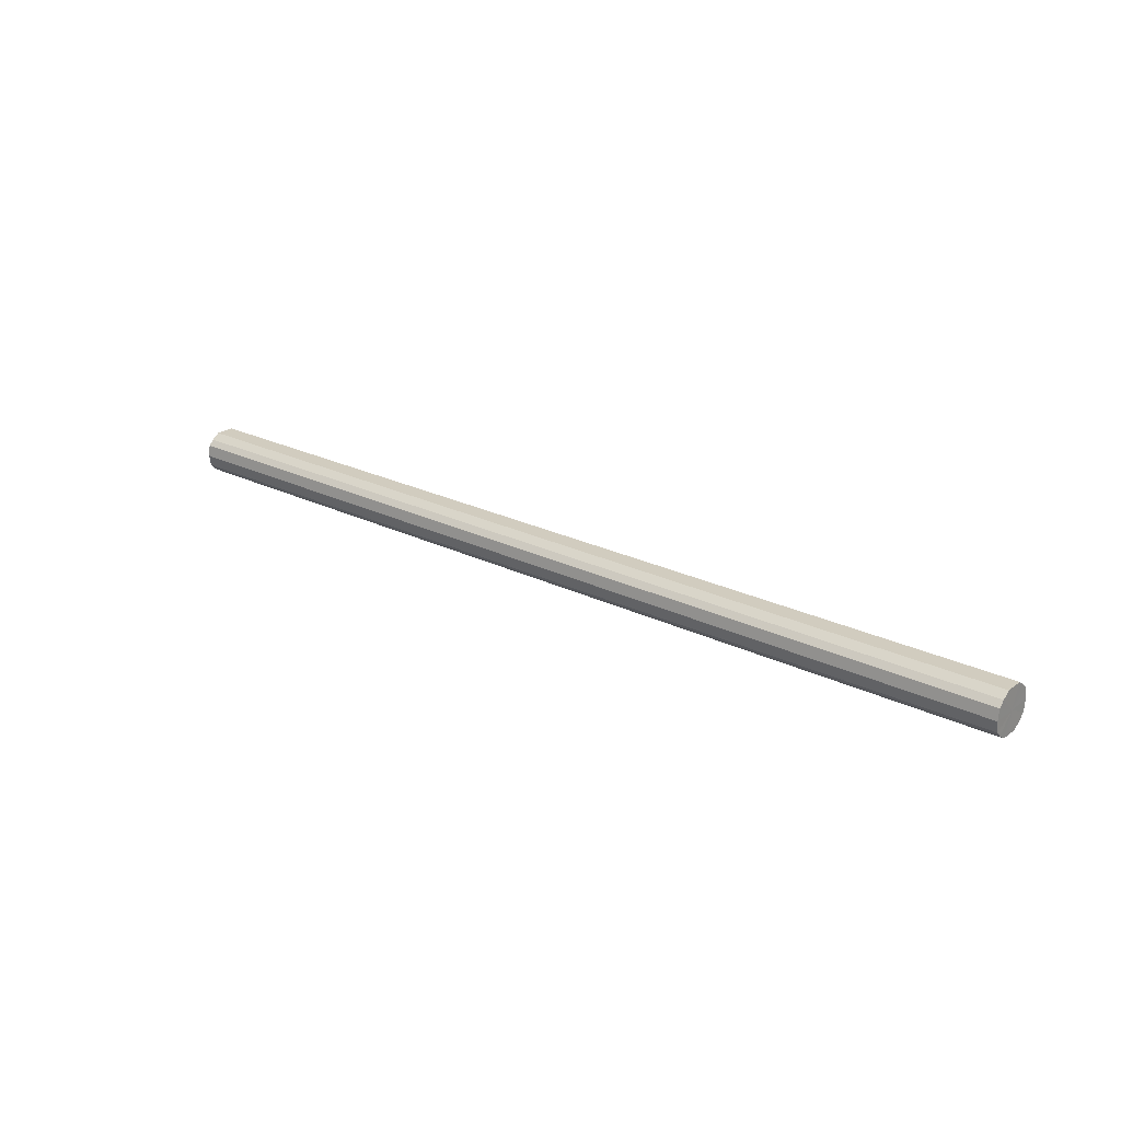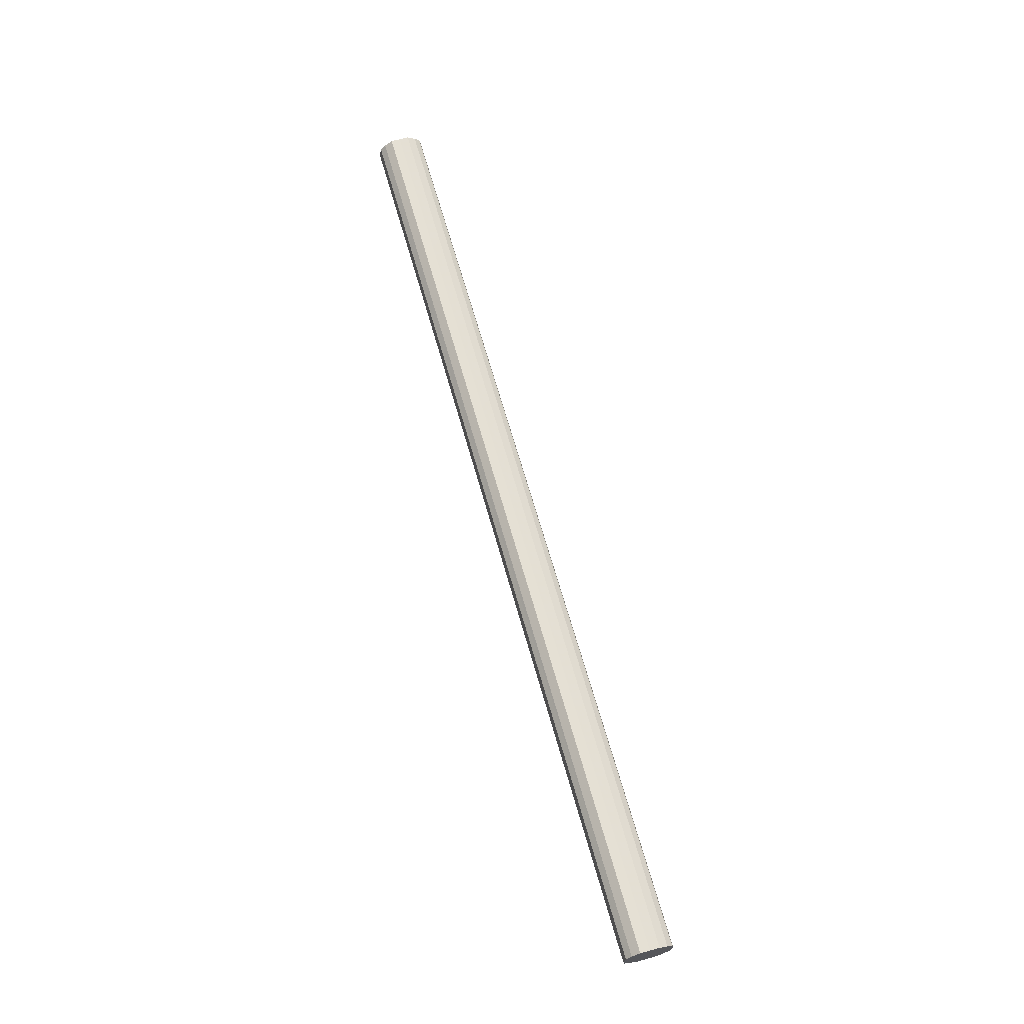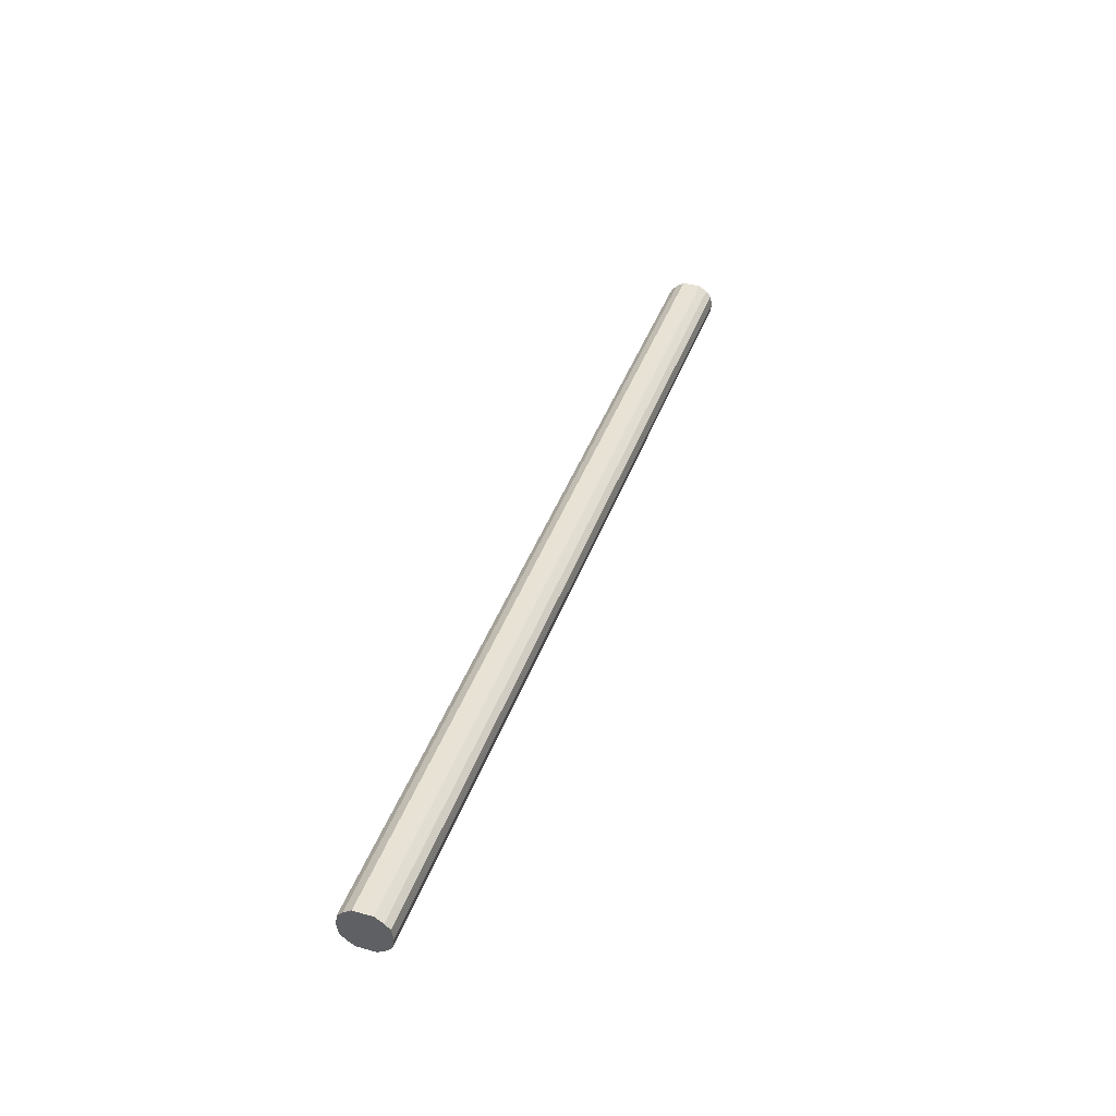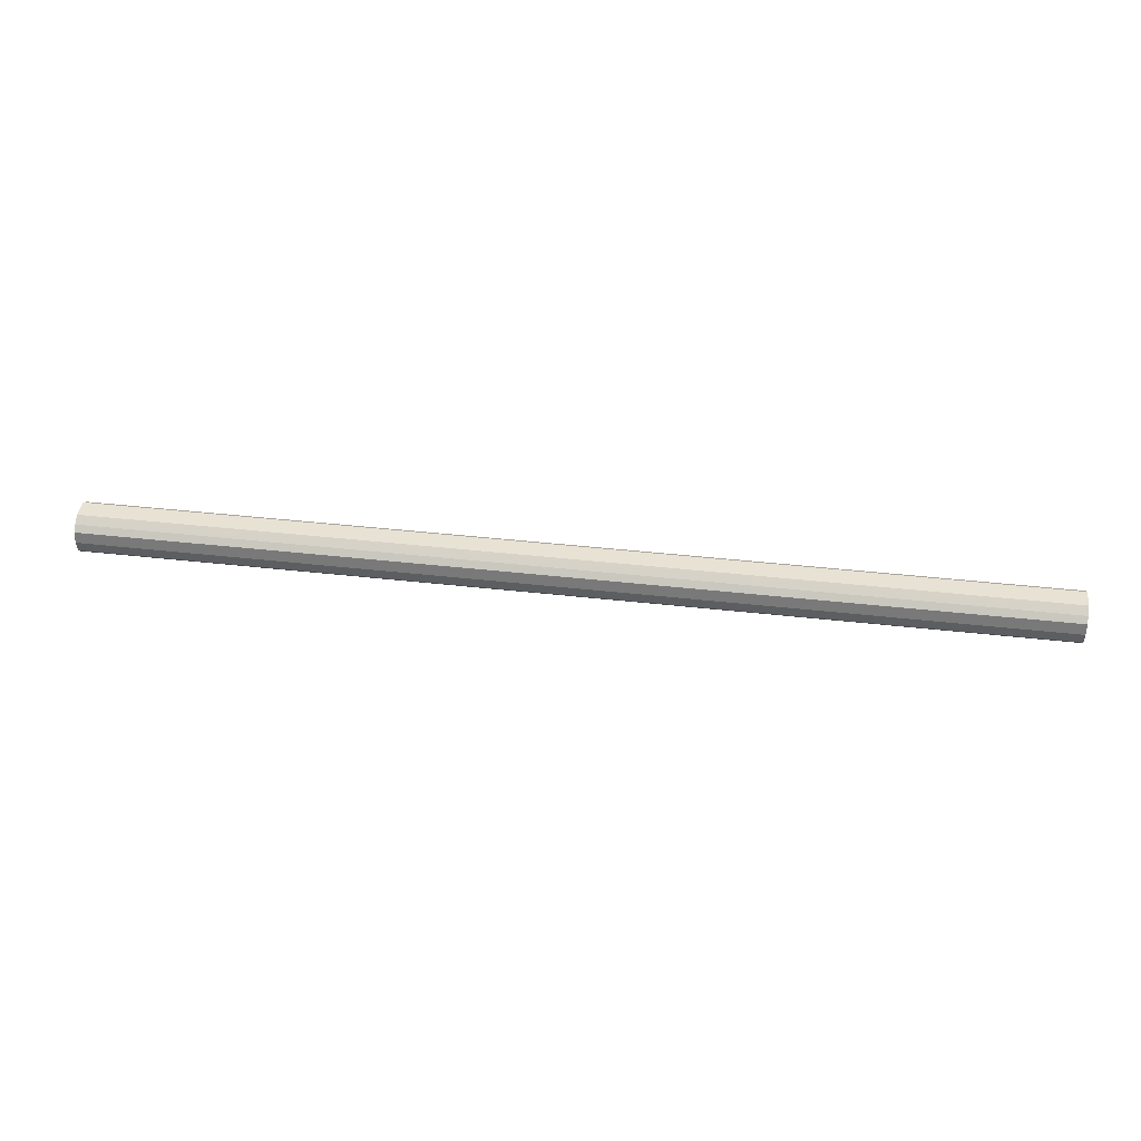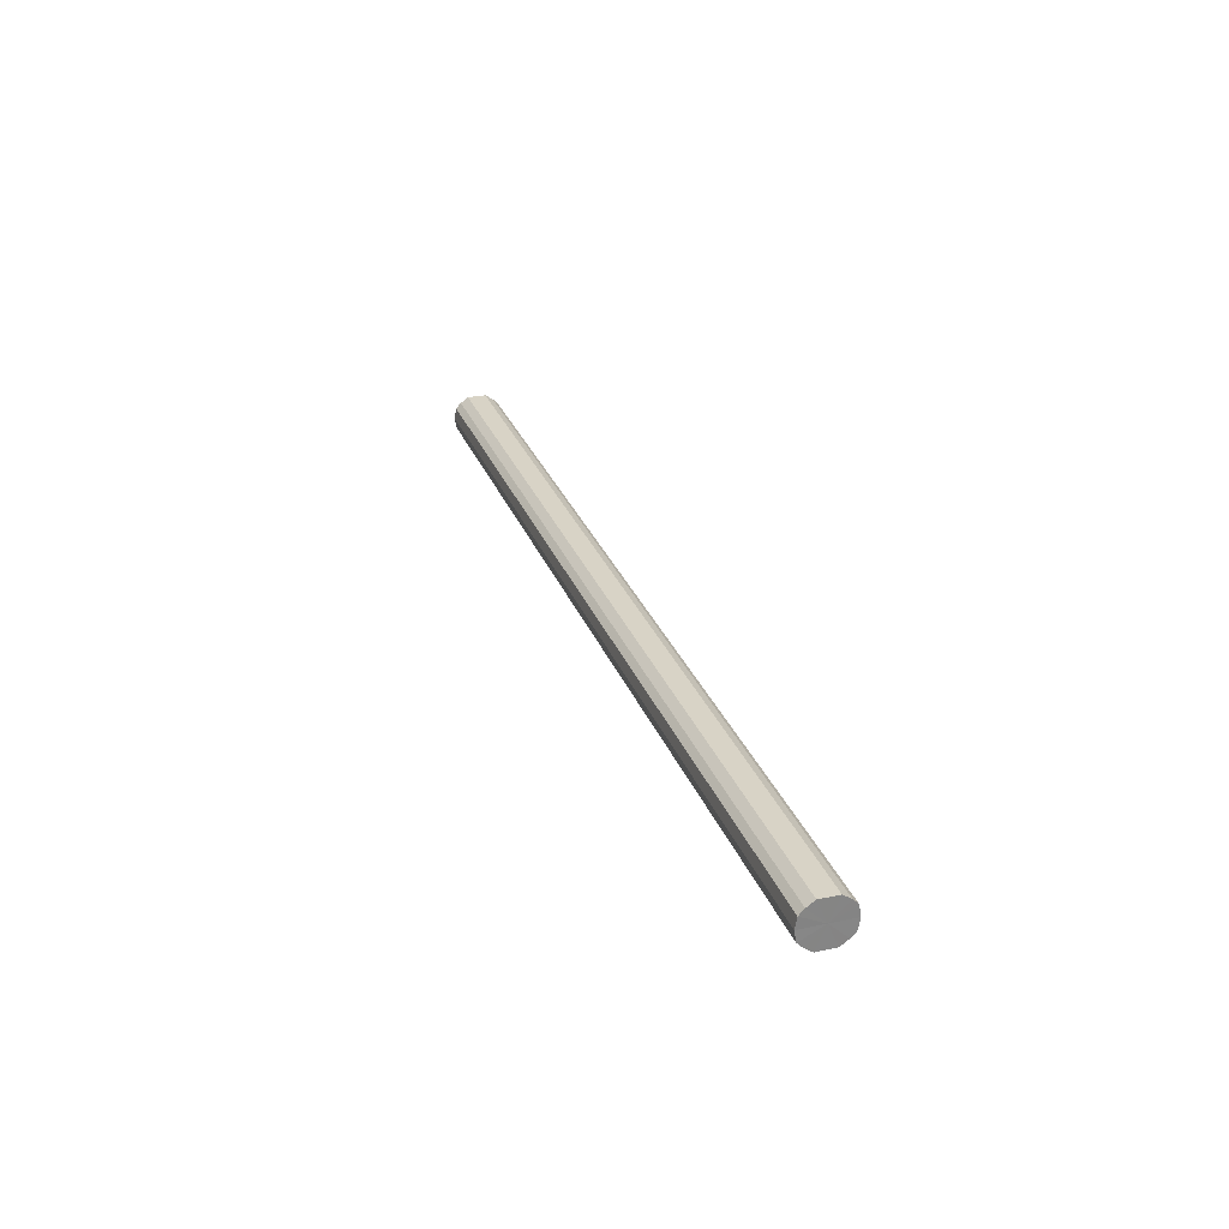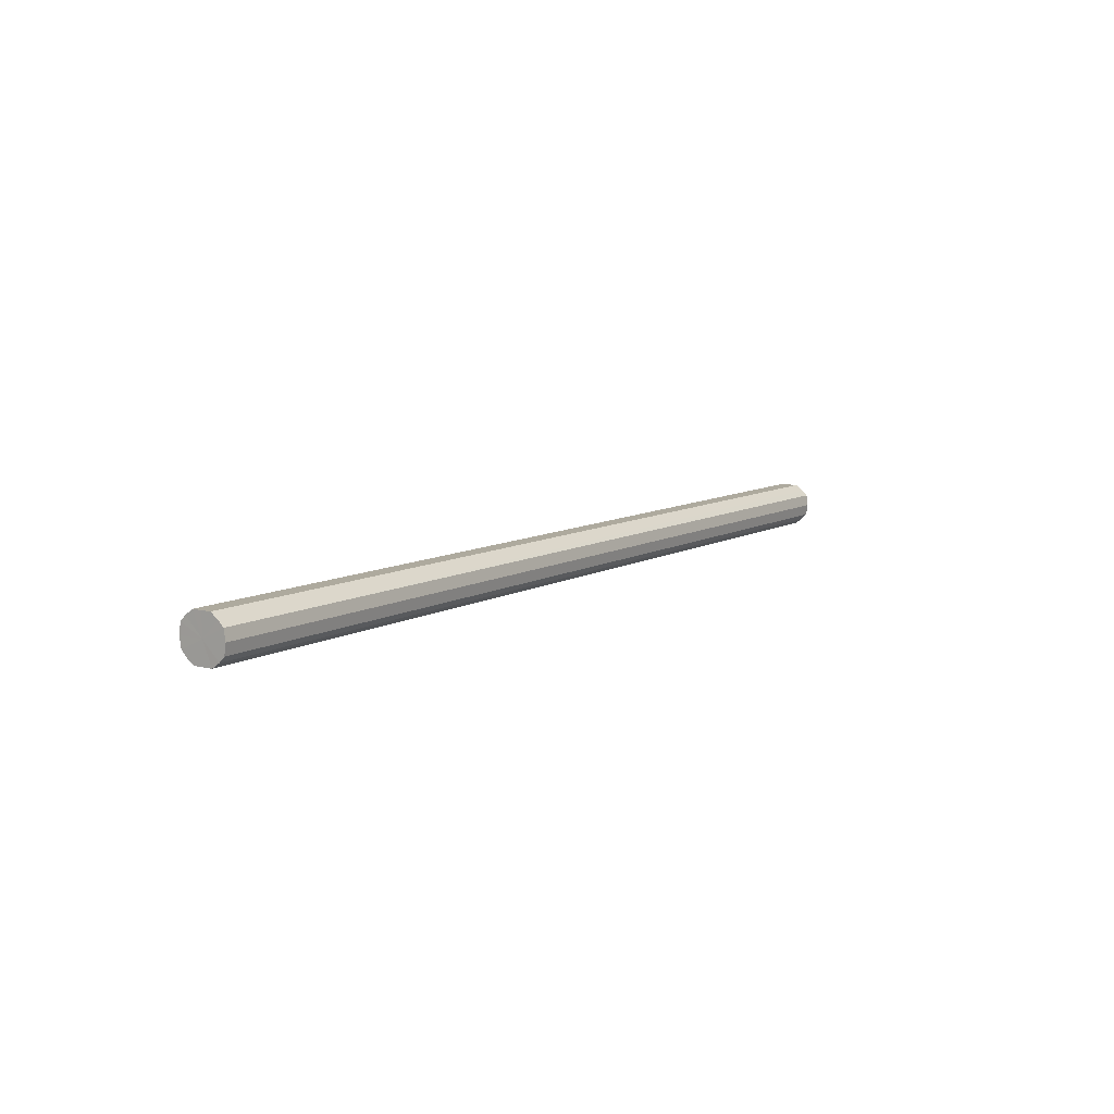
<metadata>
{"format":"obj","ext":"obj","renderer":"f3d","projection":"perspective","resolution":1024,"background":"white","views":[{"elev":24.0,"azim":-140.8,"up":"+Y"},{"elev":65.9,"azim":74.3,"up":"+Y"},{"elev":40.6,"azim":-71.4,"up":"+Y"},{"elev":40.7,"azim":-172.1,"up":"+Y"},{"elev":27.9,"azim":72.1,"up":"+Y"},{"elev":9.2,"azim":124.7,"up":"+Y"}]}
</metadata>
<code>
o 14013
v 2203 1867 9.889
v 2203 1867 9.886
v 2204 1867 9.889
v 2203 1867 9.876
v 2204 1867 9.886
v 2203 1867 9.886
v 2204 1867 9.886
v 2203 1867 9.861
v 2204 1867 9.876
v 2203 1867 9.876
v 2204 1867 9.876
v 2203 1867 9.844
v 2204 1867 9.861
v 2203 1867 9.861
v 2204 1867 9.861
v 2203 1867 9.827
v 2204 1867 9.844
v 2203 1867 9.844
v 2204 1867 9.844
v 2203 1867 9.813
v 2204 1867 9.827
v 2203 1867 9.827
v 2204 1867 9.827
v 2203 1867 9.803
v 2204 1867 9.813
v 2203 1867 9.813
v 2204 1867 9.813
v 2203 1867 9.8
v 2204 1867 9.803
v 2203 1867 9.803
v 2204 1867 9.803
v 2204 1867 9.8
v 2204 1867 9.889
v 2203 1867 9.886
v 2204 1867 9.886
v 2203 1867 9.876
v 2204 1867 9.876
v 2204 1867 9.886
v 2203 1867 9.889
v 2204 1867 9.876
v 2203 1867 9.886
v 2203 1867 9.861
v 2204 1867 9.861
v 2204 1867 9.861
v 2203 1867 9.876
v 2204 1867 9.844
v 2203 1867 9.861
v 2203 1867 9.844
v 2204 1867 9.844
v 2204 1867 9.827
v 2203 1867 9.844
v 2204 1867 9.813
v 2203 1867 9.827
v 2203 1867 9.827
v 2204 1867 9.827
v 2204 1867 9.803
v 2203 1867 9.813
v 2204 1867 9.8
v 2203 1867 9.803
v 2203 1867 9.813
v 2204 1867 9.813
v 2204 1867 9.803
v 2203 1867 9.8
v 2203 1867 9.803
v 2203 1867 9.844
v 2203 1867 9.886
v 2203 1867 9.889
v 2203 1867 9.876
v 2203 1867 9.886
v 2203 1867 9.861
v 2203 1867 9.876
v 2203 1867 9.844
v 2203 1867 9.861
v 2203 1867 9.827
v 2203 1867 9.844
v 2203 1867 9.813
v 2203 1867 9.827
v 2203 1867 9.803
v 2203 1867 9.813
v 2203 1867 9.8
v 2203 1867 9.803
v 2204 1867 9.844
v 2204 1867 9.889
v 2204 1867 9.886
v 2204 1867 9.886
v 2204 1867 9.876
v 2204 1867 9.876
v 2204 1867 9.861
v 2204 1867 9.861
v 2204 1867 9.844
v 2204 1867 9.844
v 2204 1867 9.827
v 2204 1867 9.827
v 2204 1867 9.813
v 2204 1867 9.813
v 2204 1867 9.803
v 2204 1867 9.803
v 2204 1867 9.8
f 1 2 3
f 2 4 5
f 6 1 7
f 4 8 9
f 10 6 11
f 8 12 13
f 14 10 15
f 12 16 17
f 18 14 19
f 16 20 21
f 22 18 23
f 20 24 25
f 26 22 27
f 24 28 29
f 30 26 31
f 28 30 32
f 33 34 35
f 35 36 37
f 38 39 33
f 40 41 38
f 37 42 43
f 44 45 40
f 46 47 44
f 43 48 49
f 50 51 46
f 52 53 50
f 49 54 55
f 56 57 52
f 58 59 56
f 55 60 61
f 62 63 58
f 61 64 62
f 65 66 67
f 65 68 66
f 65 67 69
f 65 70 68
f 65 69 71
f 65 72 70
f 65 71 73
f 65 74 72
f 65 73 75
f 65 76 74
f 65 75 77
f 65 78 76
f 65 77 79
f 65 80 78
f 65 79 81
f 65 81 80
f 82 83 84
f 82 85 83
f 82 84 86
f 82 87 85
f 82 86 88
f 82 89 87
f 82 88 90
f 82 91 89
f 82 90 92
f 82 93 91
f 82 92 94
f 82 95 93
f 82 94 96
f 82 97 95
f 82 96 98
f 82 98 97

</code>
